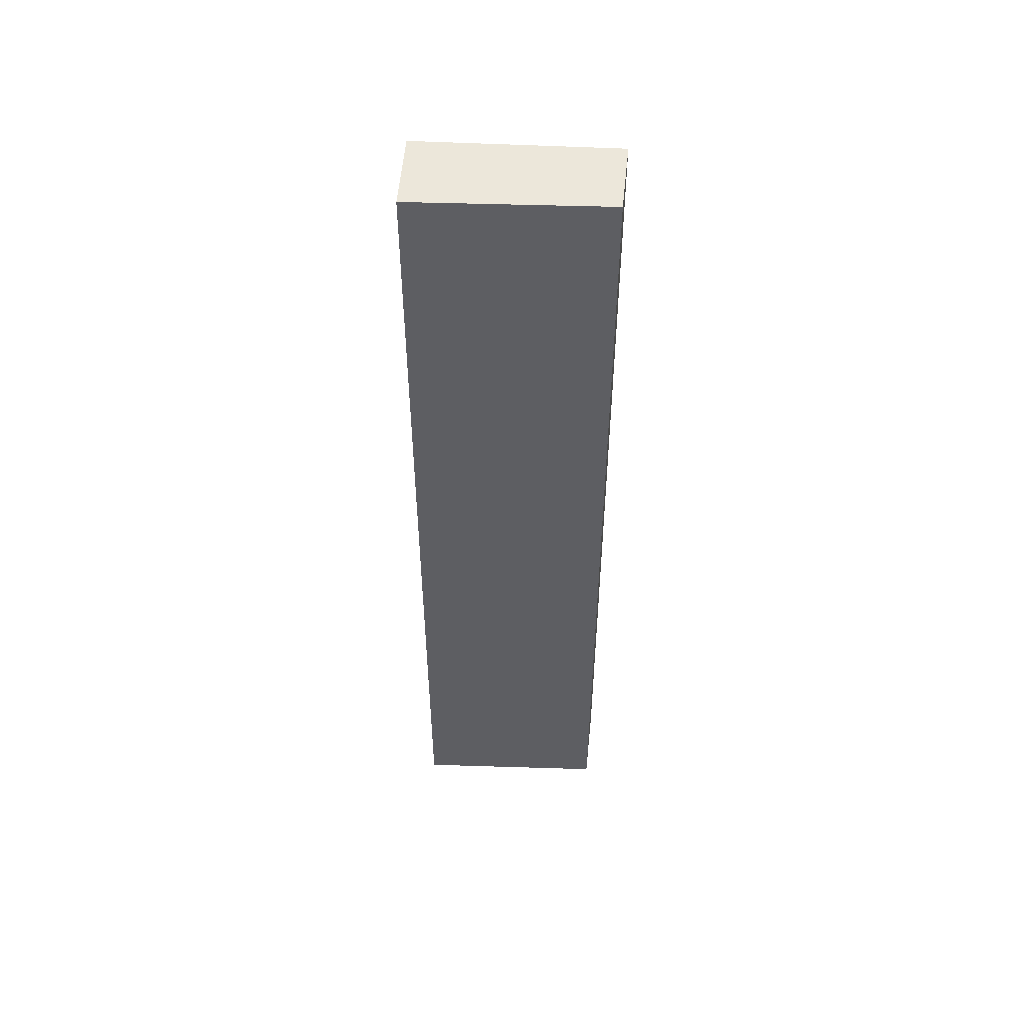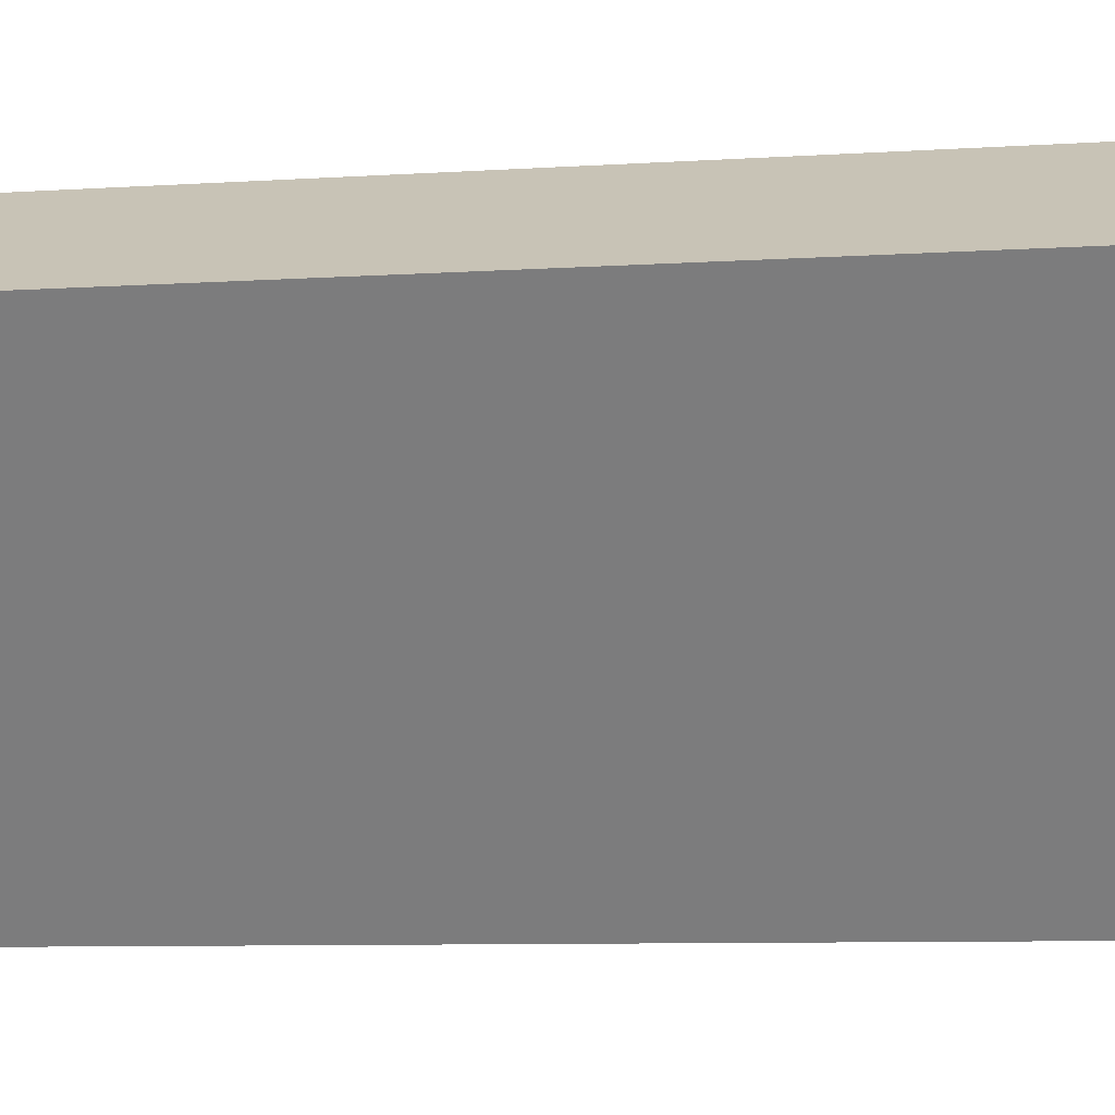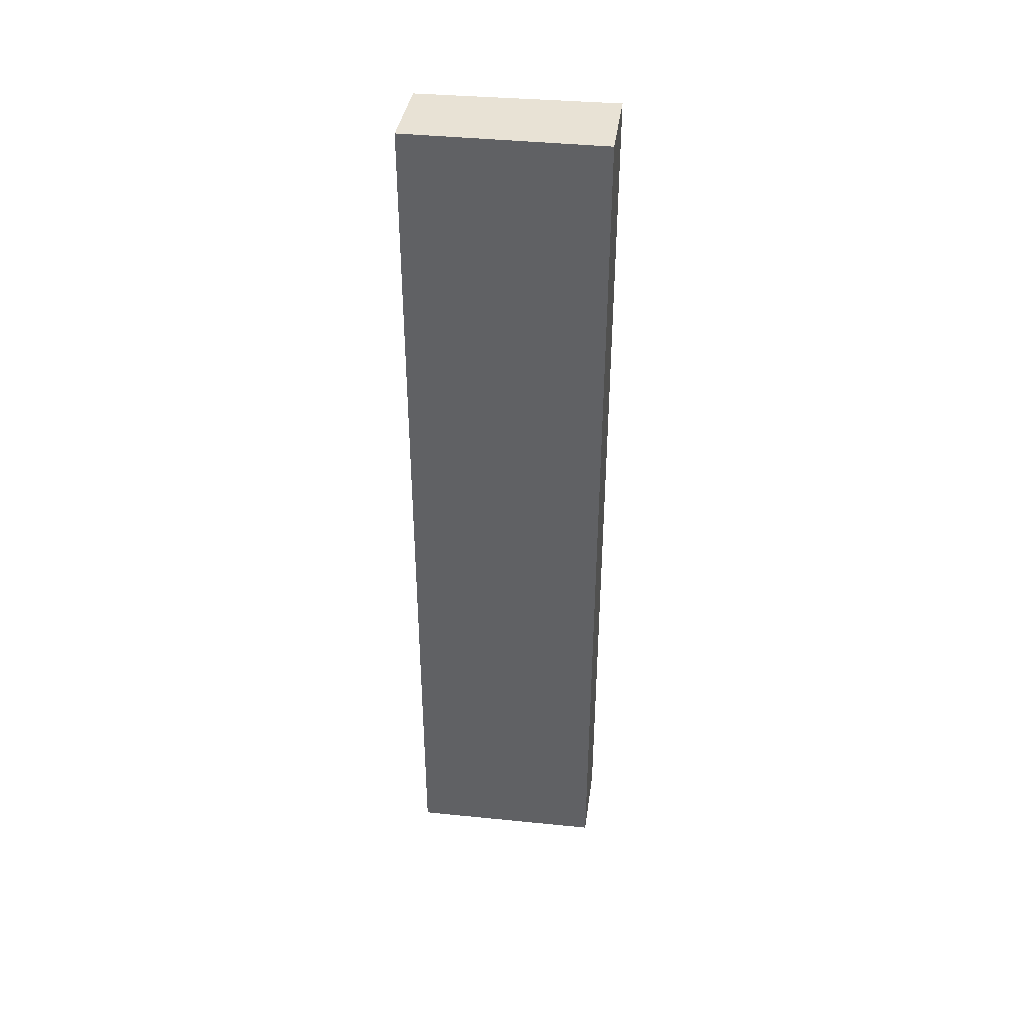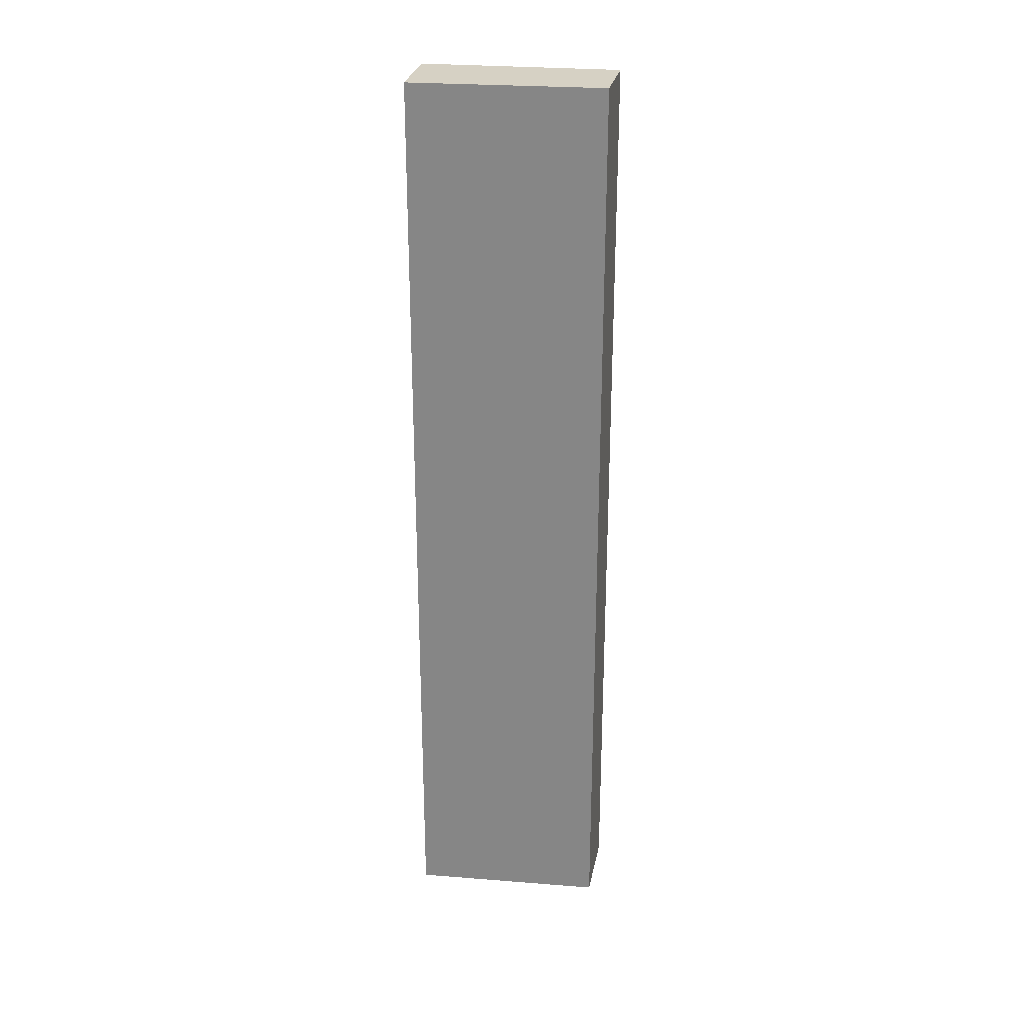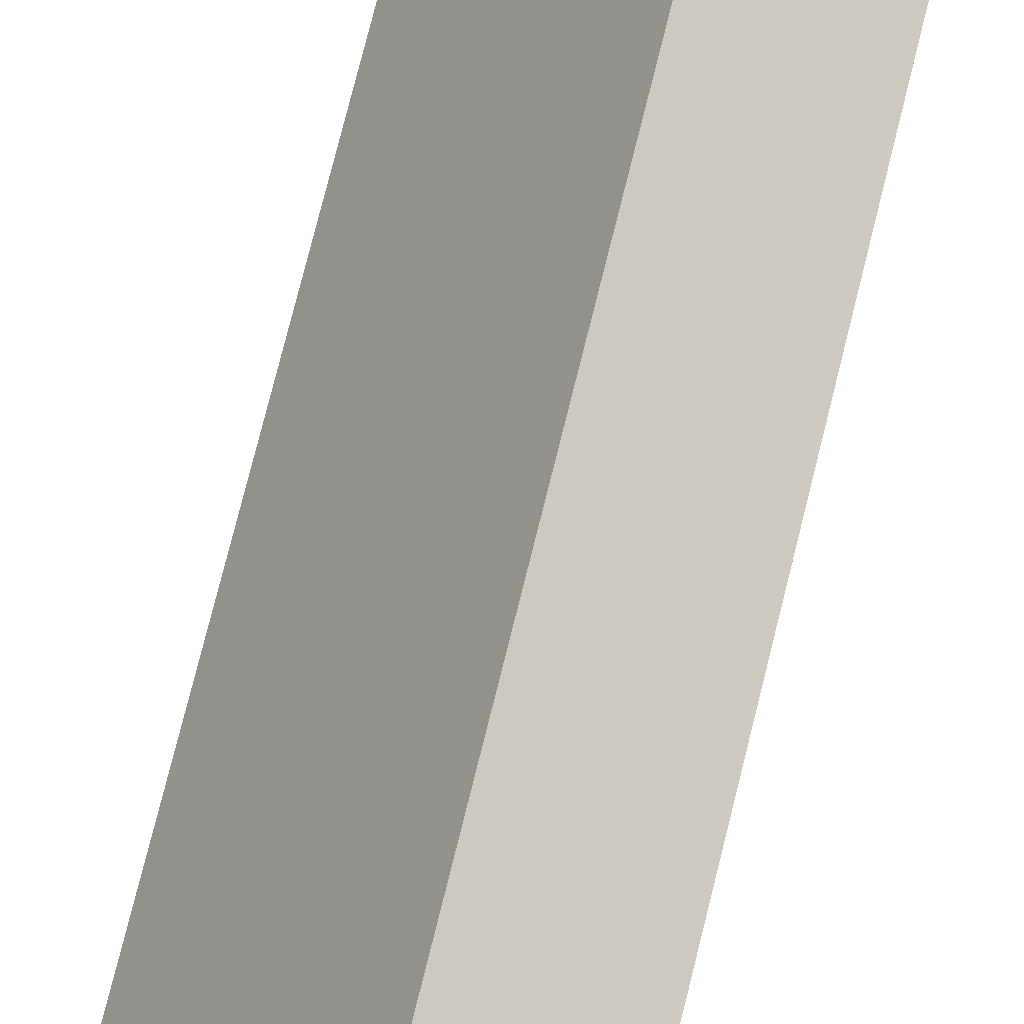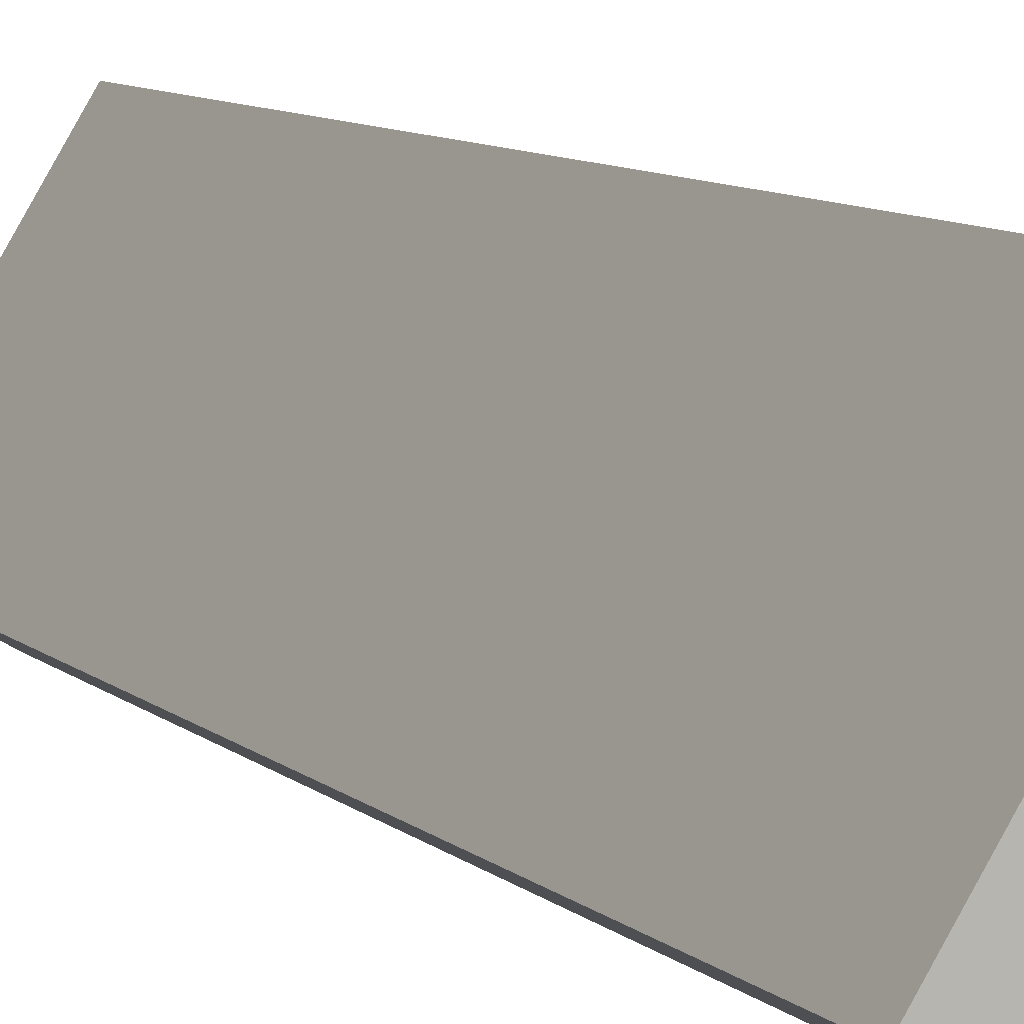
<metadata>
{"format":"obj","ext":"obj","renderer":"f3d","projection":"perspective","resolution":1024,"background":"white","views":[{"elev":51.1,"azim":-57.1,"up":"+Y"},{"elev":-4.0,"azim":110.2,"up":"+Z"},{"elev":40.6,"azim":126.8,"up":"+Y"},{"elev":26.8,"azim":-52.0,"up":"+Y"},{"elev":73.1,"azim":13.8,"up":"+Z"},{"elev":6.7,"azim":-20.2,"up":"+Z"}]}
</metadata>
<code>
v  1.145 15.03 -0.631
v  1.603 15.03 2.67
v  2.709 15.03 2.106
v  0 15.03 9.205e-16
v  2.709 -1.29e-16 2.106
v  1.145 3.864e-17 -0.631
v  0 0 0
v  1.603 -1.635e-16 2.67
g defaultobject
f 1 2 3
f 2 1 4
f 5 1 3
f 1 5 6
f 6 4 1
f 4 6 7
f 7 2 4
f 2 7 8
f 8 3 2
f 3 8 5
f 8 6 5
f 6 8 7

</code>
